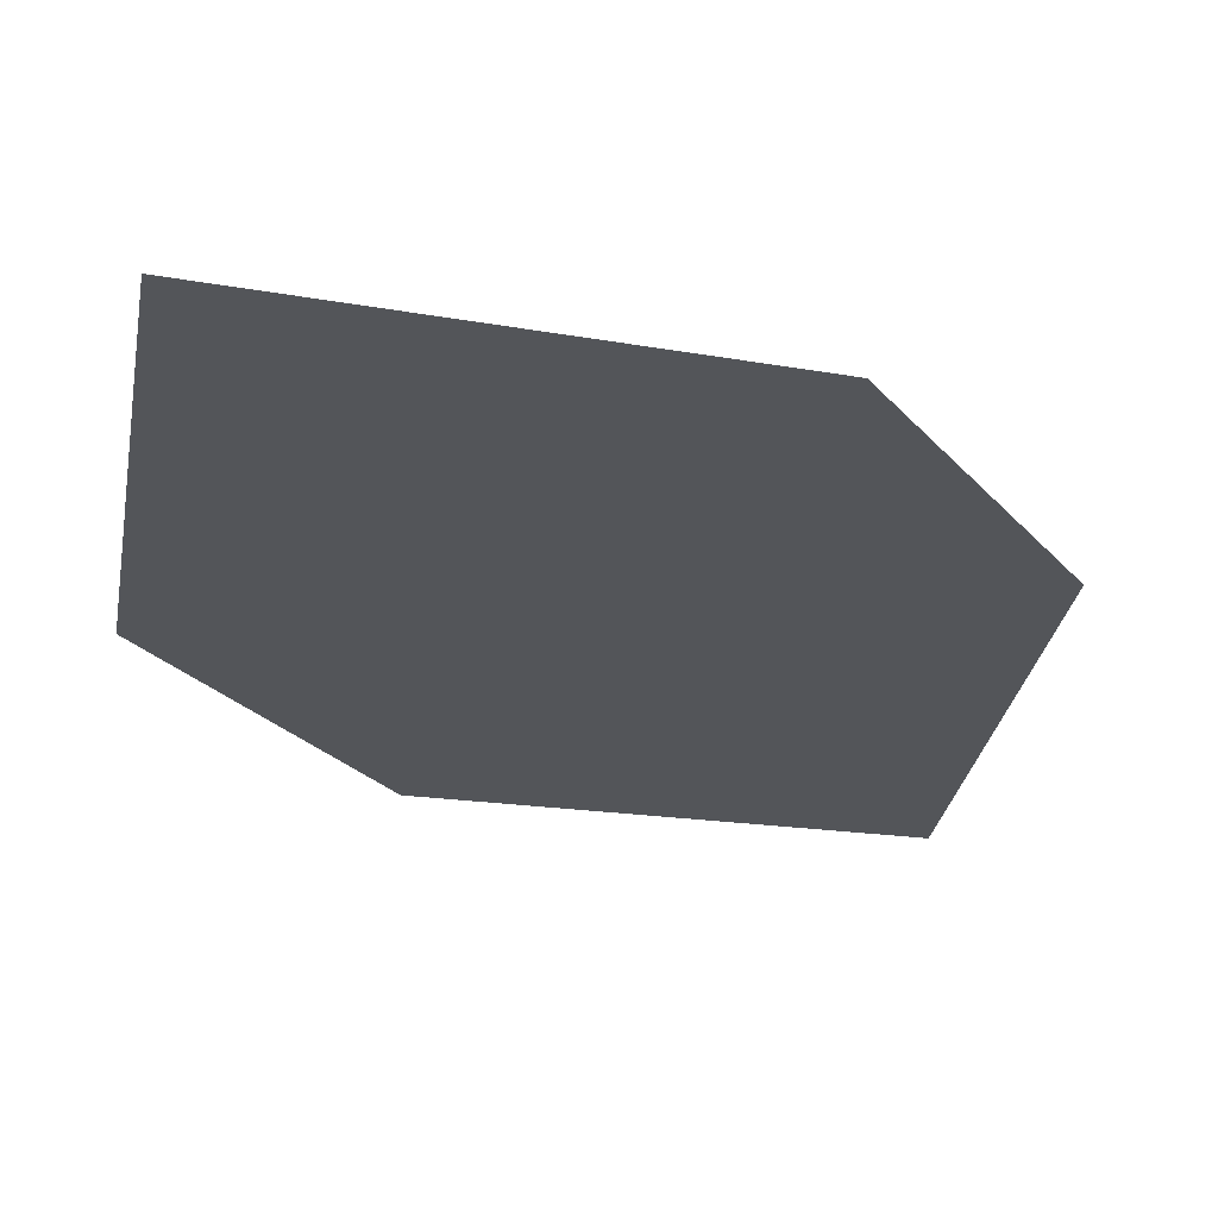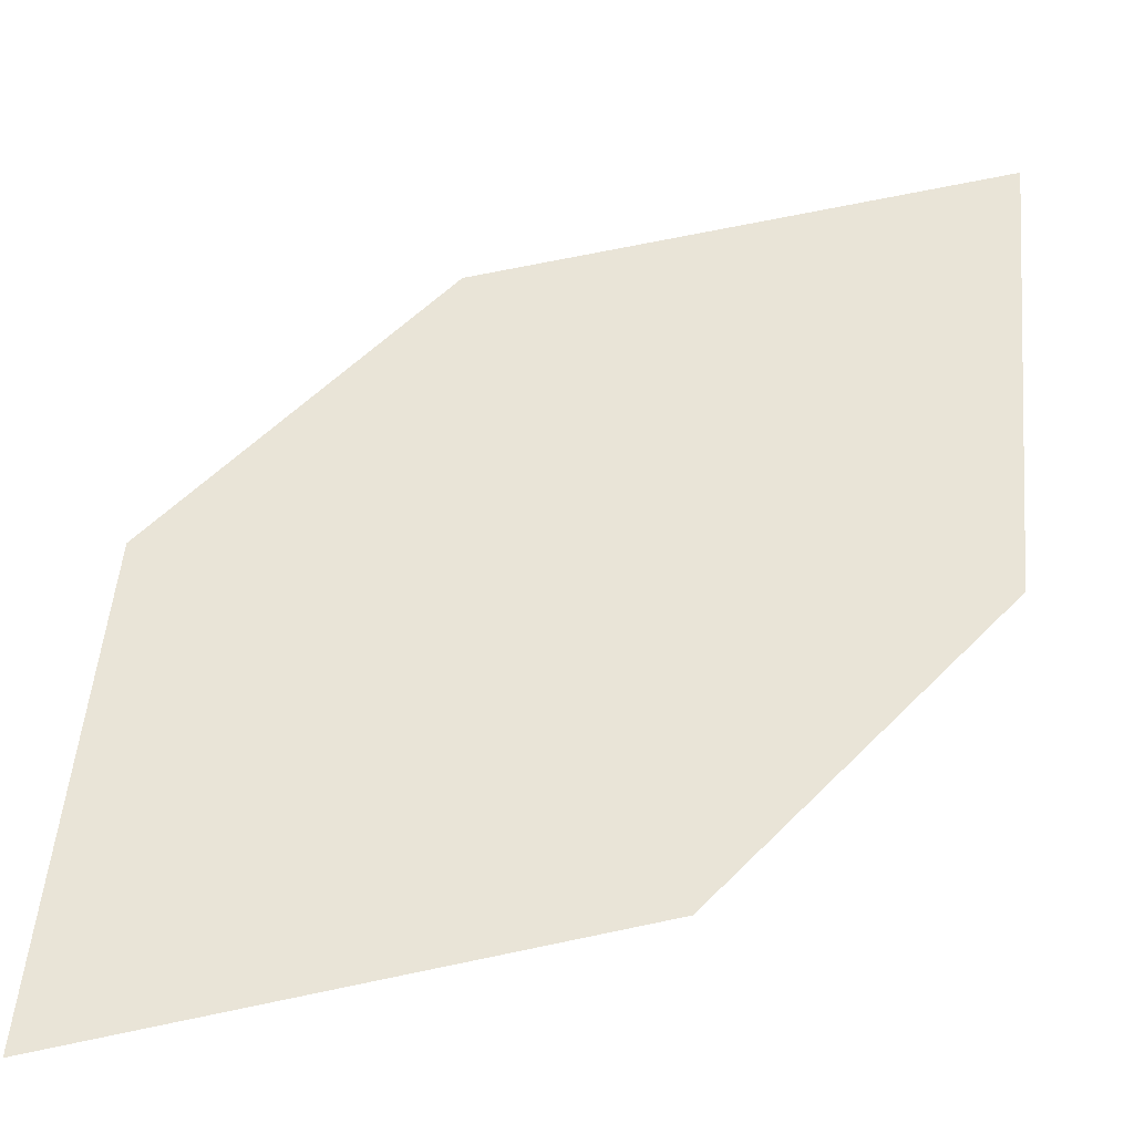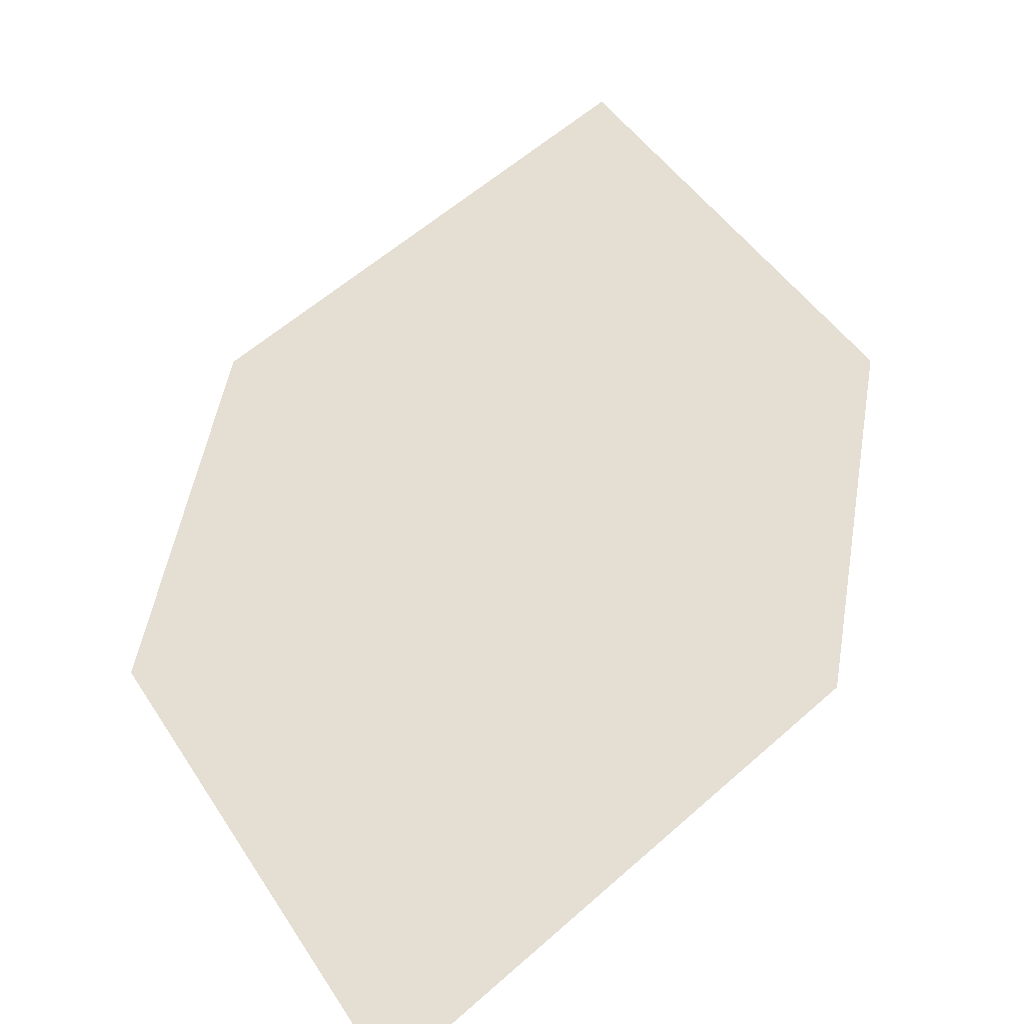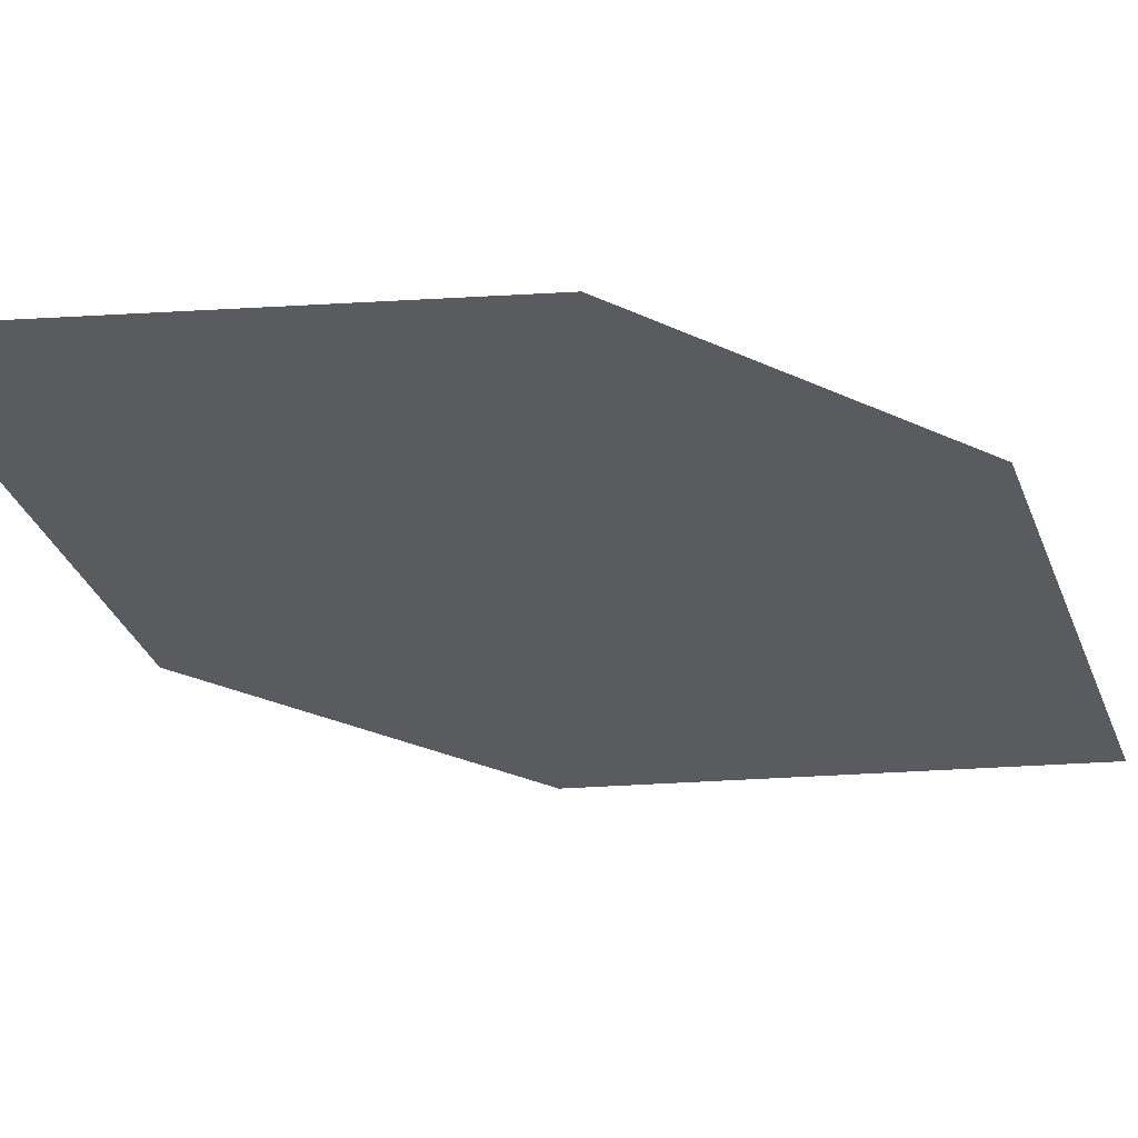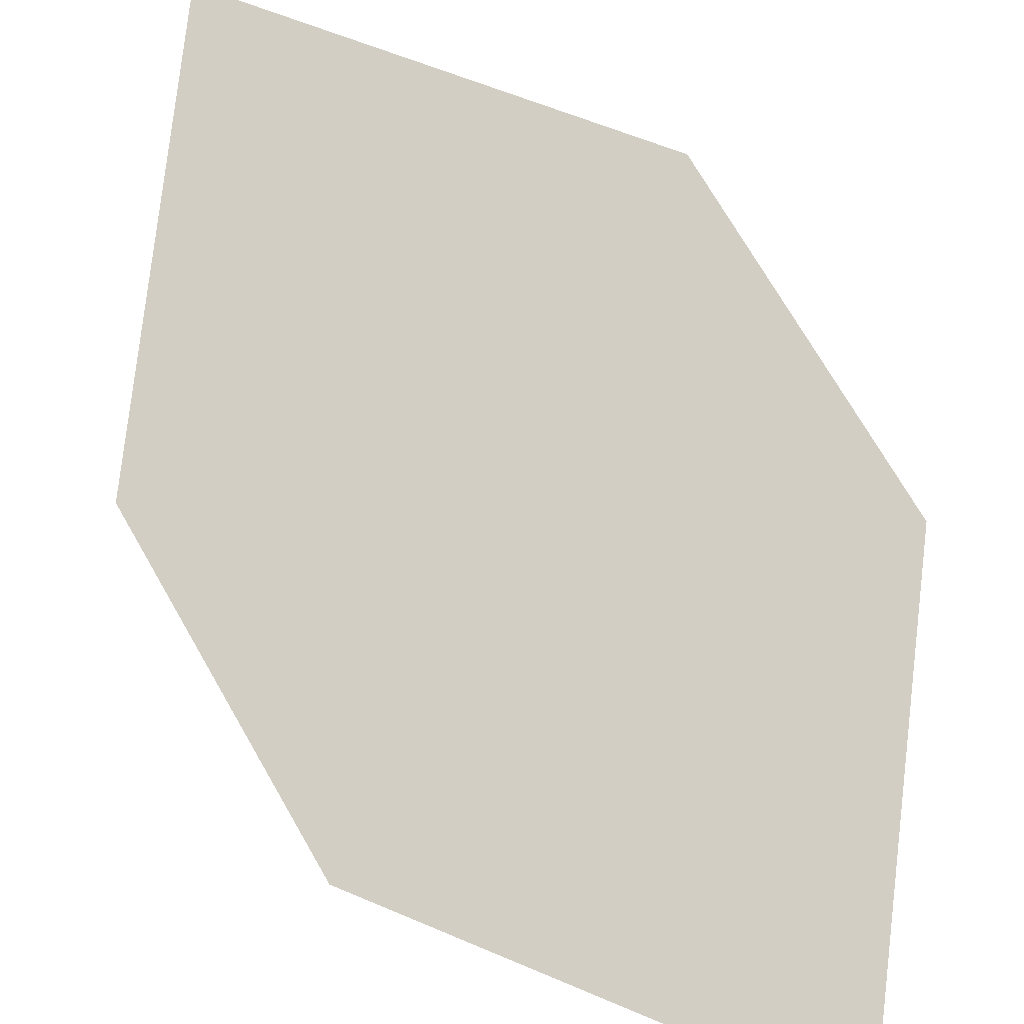
<metadata>
{"format":"obj","ext":"obj","renderer":"f3d","projection":"perspective","resolution":1024,"background":"white","views":[{"elev":-18.6,"azim":-158.2,"up":"+Z"},{"elev":54.9,"azim":-144.4,"up":"+Z"},{"elev":48.1,"azim":-177.3,"up":"+Z"},{"elev":-23.7,"azim":-131.1,"up":"+Z"},{"elev":74.8,"azim":144.1,"up":"+Z"}]}
</metadata>
<code>
o leaves.131
v 0.1429 -0.1158 1.274
v 0.1101 -0.1515 1.276
v 0.1306 -0.2314 1.267
v 0.1674 -0.1571 1.267
v 0.1633 -0.1957 1.265
v 0.106 -0.1901 1.274
f 1 2 6 3
f 1 3 5 4

</code>
